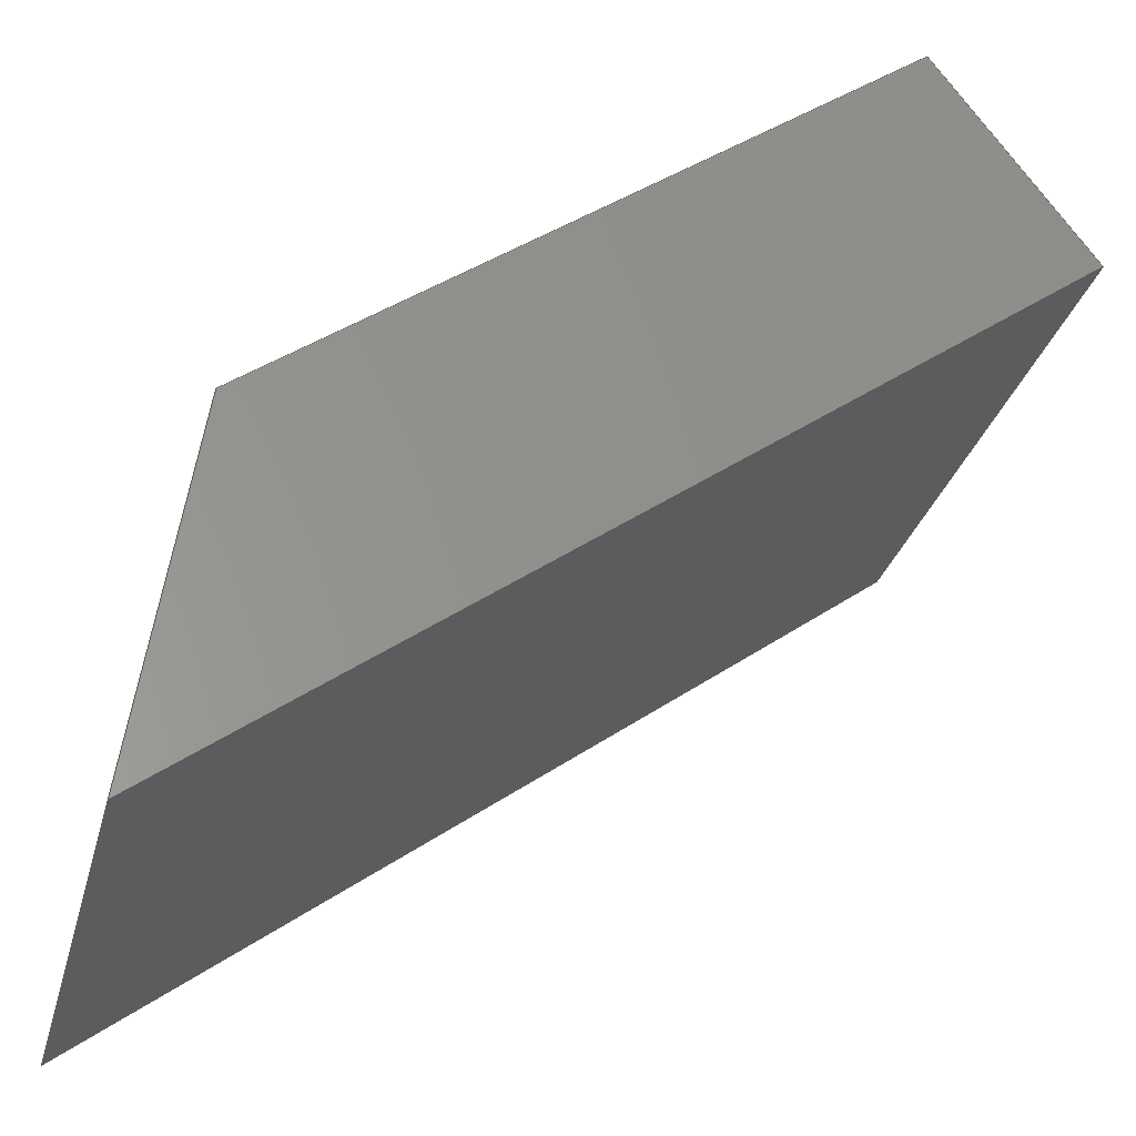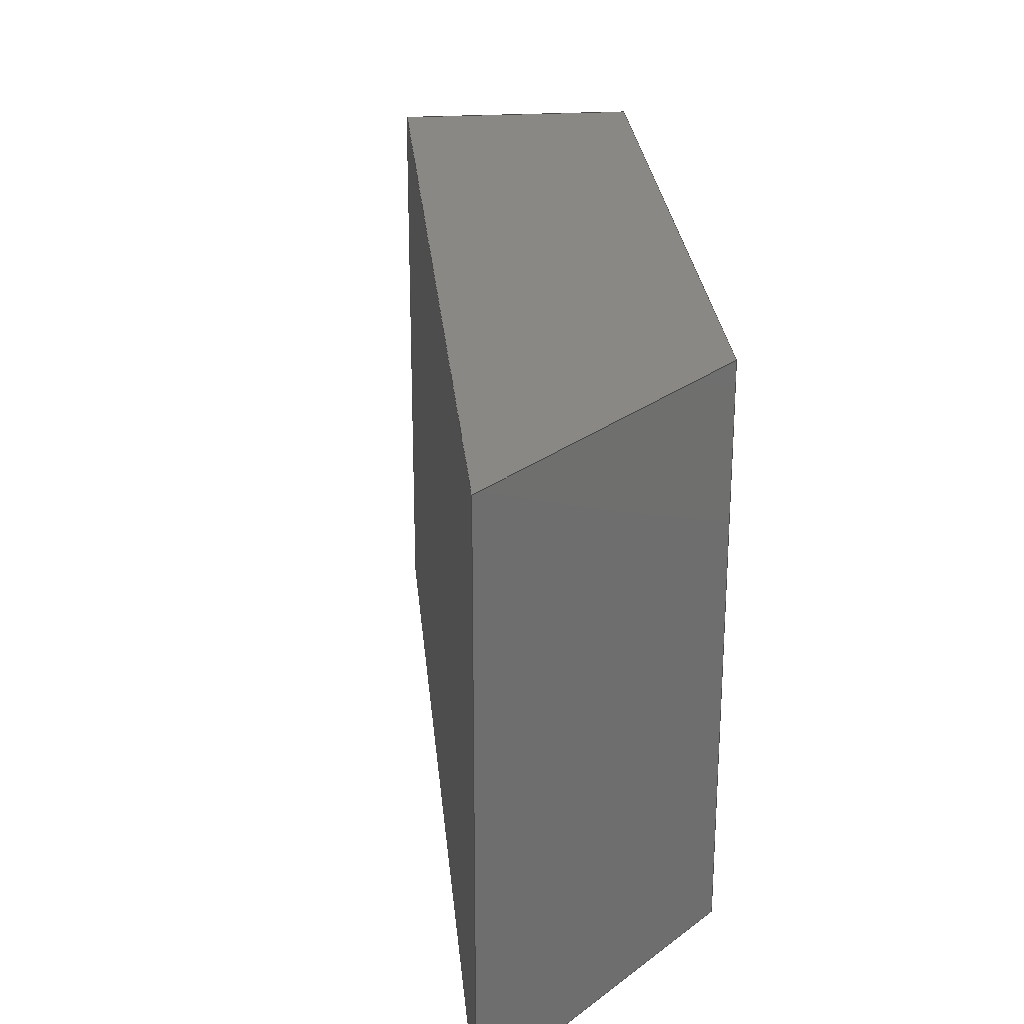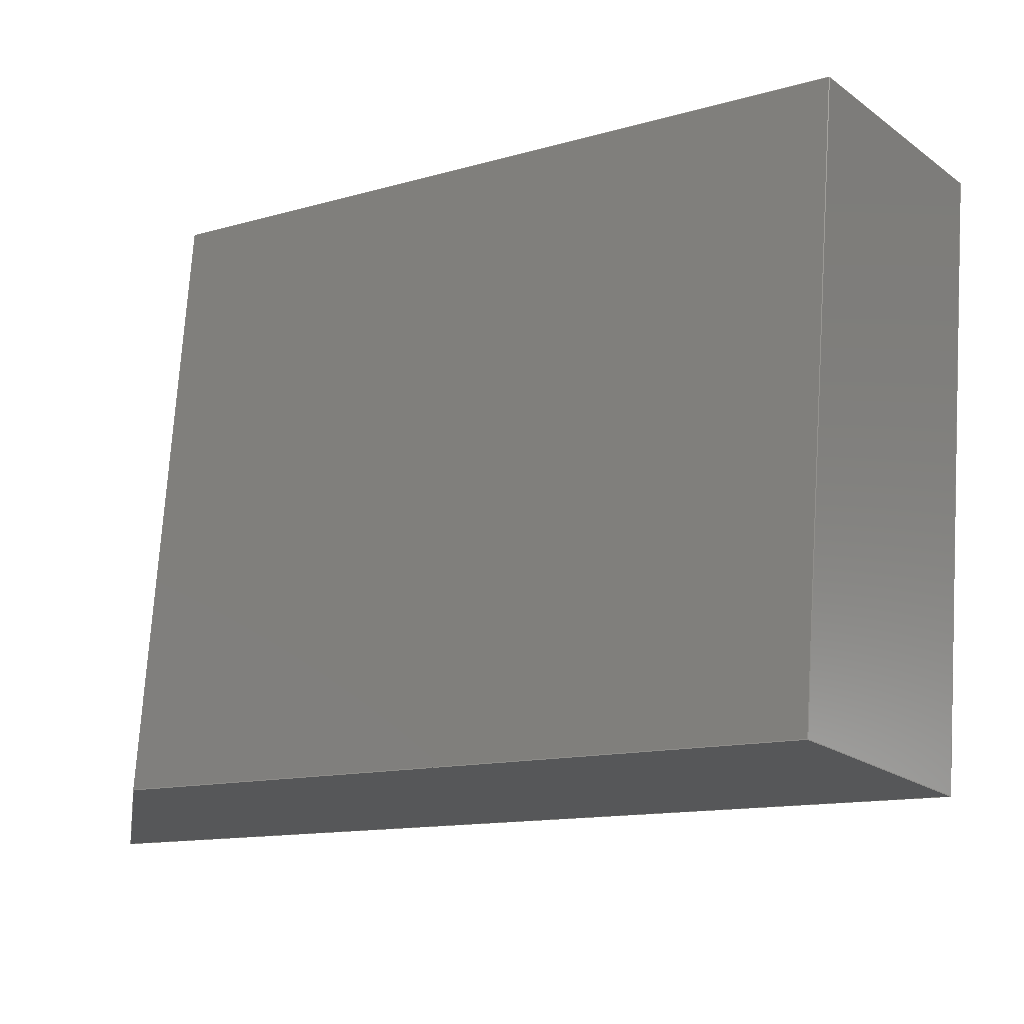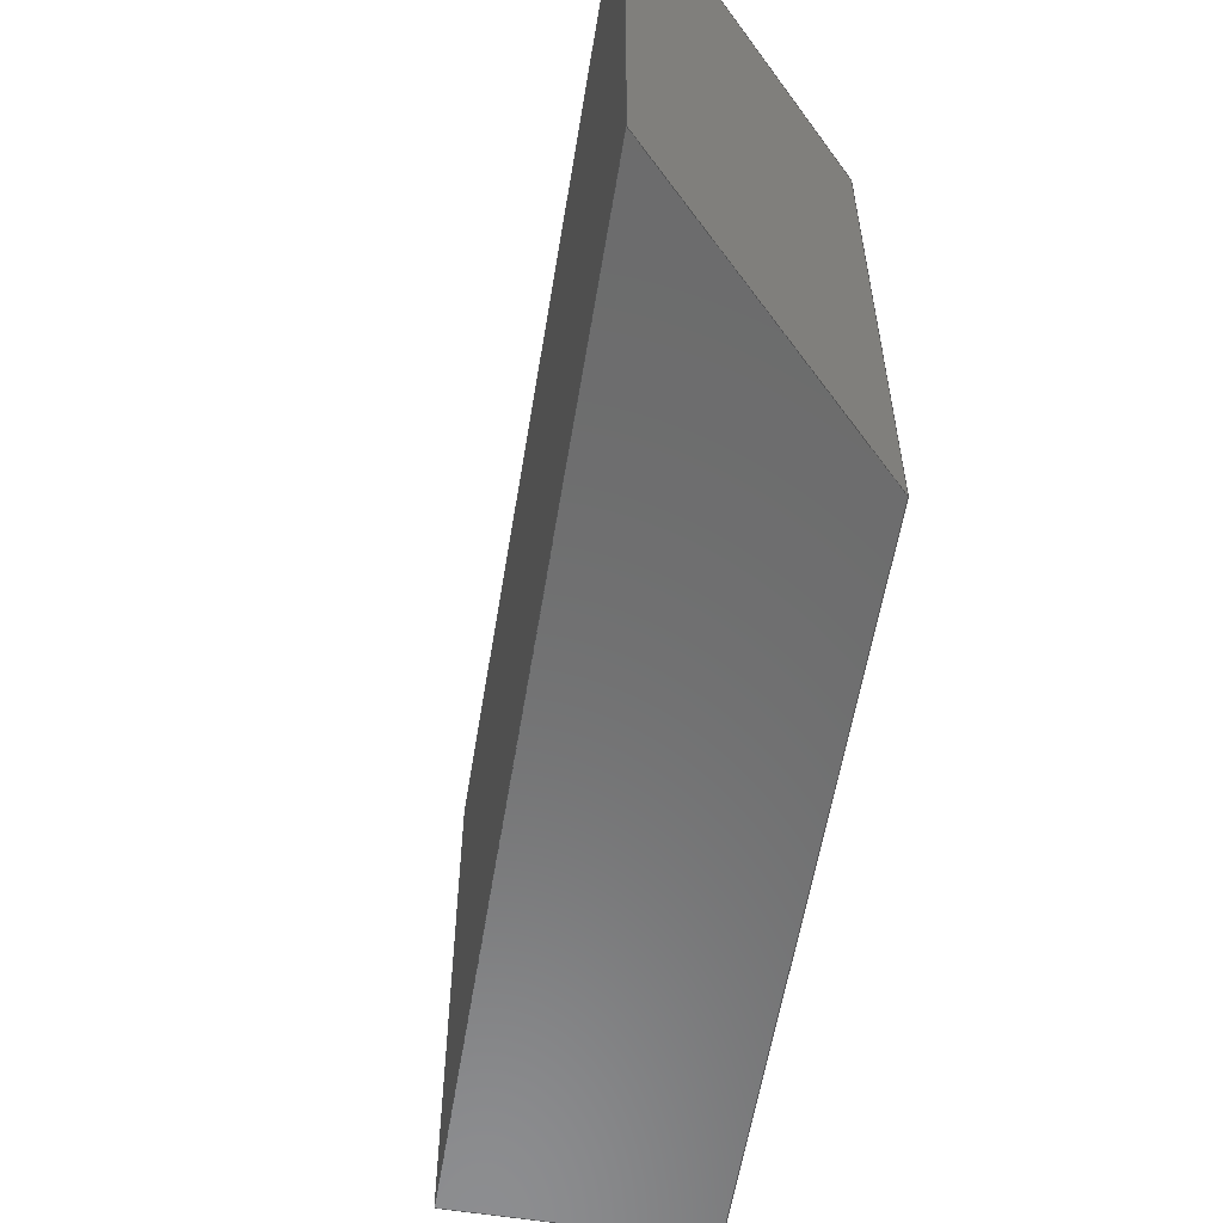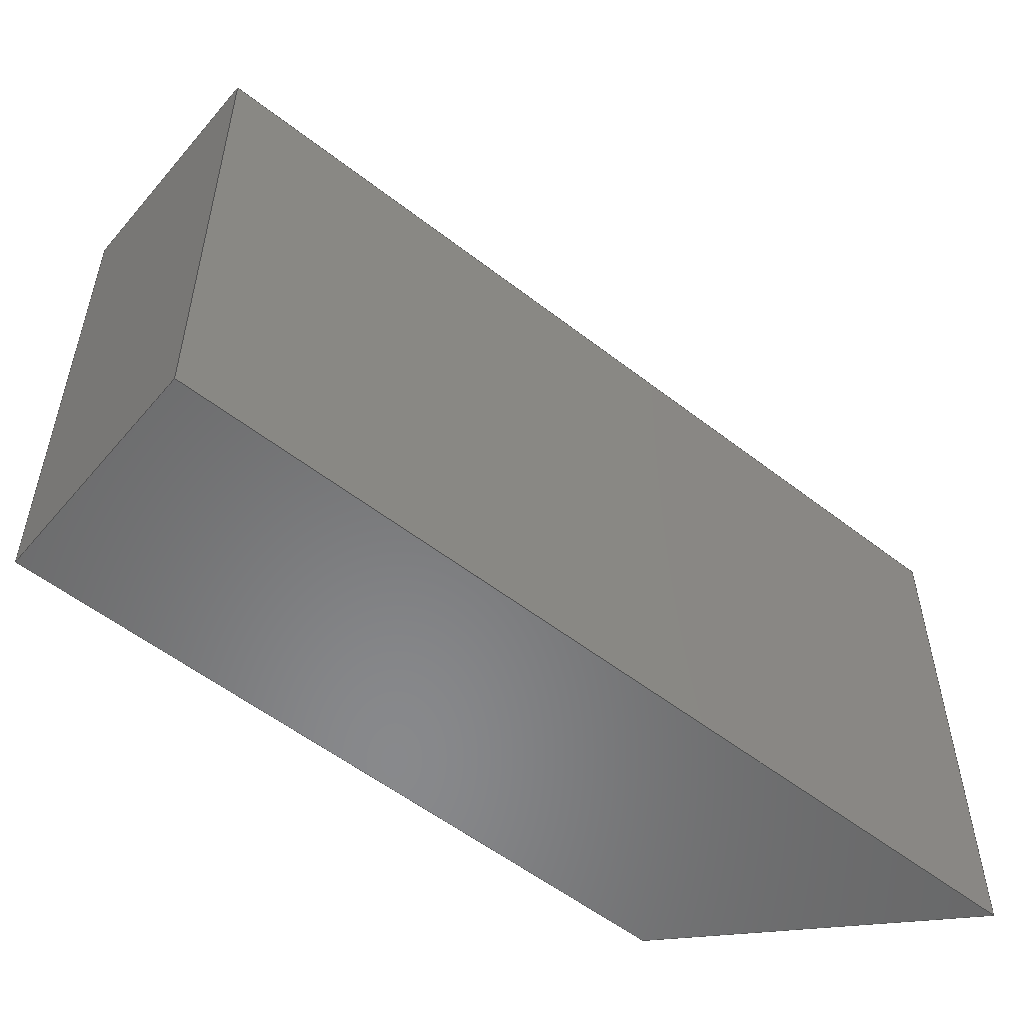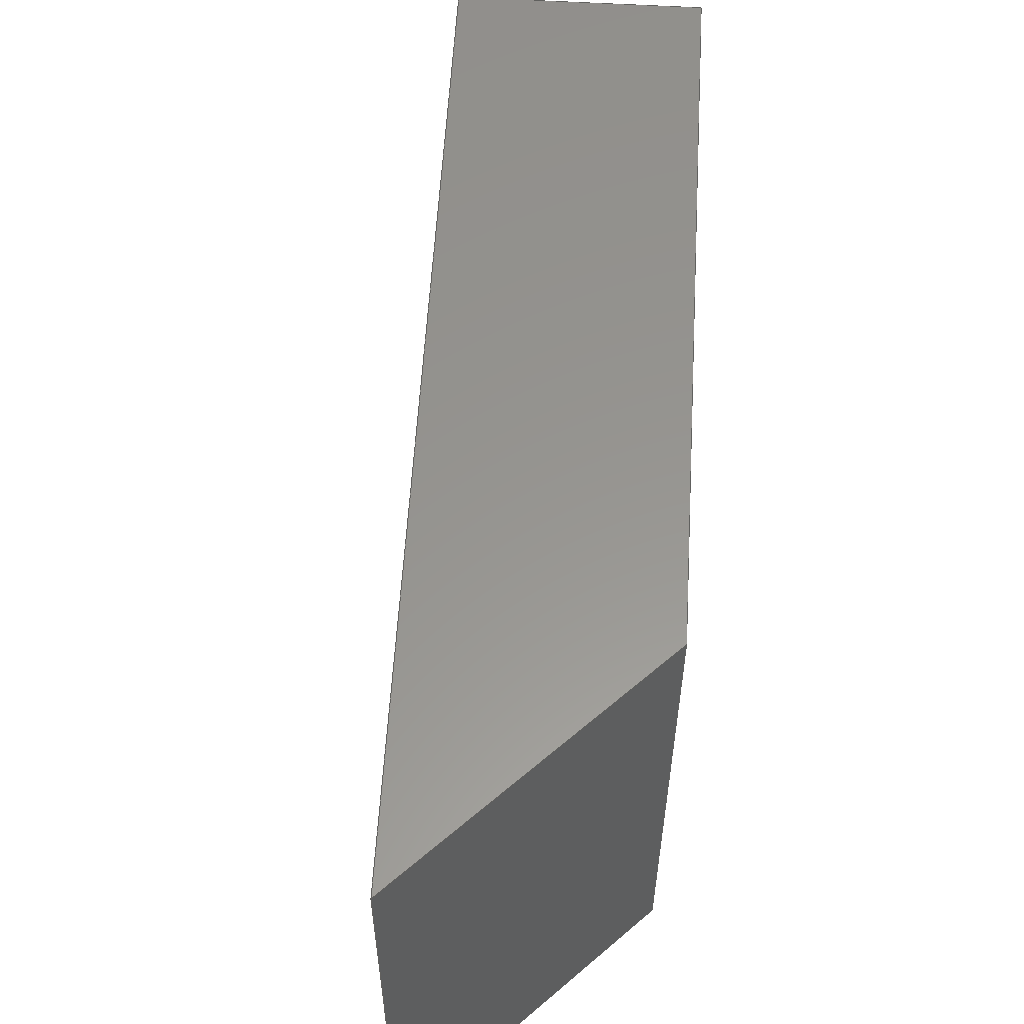
<metadata>
{"format":"iges","ext":"iges","renderer":"f3d","projection":"perspective","resolution":1024,"background":"white","views":[{"elev":-29.1,"azim":-14.0,"up":"+Z"},{"elev":26.3,"azim":-131.3,"up":"+Y"},{"elev":73.2,"azim":3.7,"up":"+Z"},{"elev":-58.2,"azim":-135.5,"up":"+Y"},{"elev":-55.2,"azim":104.4,"up":"+Y"},{"elev":57.9,"azim":-122.8,"up":"+Y"}]}
</metadata>
<code>

,,31HOpen CASCADE IGES processor 7.3,13HFilename.iges,
16HOpen CASCADE 7.3,31HOpen CASCADE IGES processor 7.3,32,308,15,308,15,
,1,2,2HMM,1,0.01,15H2.02e+07,1.167e-07,1654,
10Hhaisenzhao,,11,0,15H2.02e+07,;
     402       1       0       0       0       0       0       000000000
     402       0       0       1       1                               0
     144       2       0       0       0       0       0       000020000
     144       0       0       1       0                               0
     108       3       0       0       0       0       0       000010000
     108       0       0       2       0                               0
     142       5       0       0       0       0       0       000010500
     142       0       0       1       0                               0
     102       6       0       0       0       0       0       000010000
     102       0       0       1       0                               0
     110       7       0       0       0       0       0       000010000
     110       0       0       2       0                               0
     110       9       0       0       0       0       0       000010000
     110       0       0       2       0                               0
     110      11       0       0       0       0       0       000010000
     110       0       0       2       0                               0
     110      13       0       0       0       0       0       000010000
     110       0       0       2       0                               0
     144      15       0       0       0       0       0       000020000
     144       0       0       1       0                               0
     108      16       0       0       0       0       0       000010000
     108       0       0       2       0                               0
     142      18       0       0       0       0       0       000010500
     142       0       0       1       0                               0
     102      19       0       0       0       0       0       000010000
     102       0       0       1       0                               0
     110      20       0       0       0       0       0       000010000
     110       0       0       2       0                               0
     110      22       0       0       0       0       0       000010000
     110       0       0       2       0                               0
     110      24       0       0       0       0       0       000010000
     110       0       0       2       0                               0
     110      26       0       0       0       0       0       000010000
     110       0       0       2       0                               0
     144      28       0       0       0       0       0       000020000
     144       0       0       1       0                               0
     108      29       0       0       0       0       0       000010000
     108       0       0       2       0                               0
     142      31       0       0       0       0       0       000010500
     142       0       0       1       0                               0
     102      32       0       0       0       0       0       000010000
     102       0       0       1       0                               0
     110      33       0       0       0       0       0       000010000
     110       0       0       2       0                               0
     110      35       0       0       0       0       0       000010000
     110       0       0       2       0                               0
     110      37       0       0       0       0       0       000010000
     110       0       0       2       0                               0
     110      39       0       0       0       0       0       000010000
     110       0       0       2       0                               0
     144      41       0       0       0       0       0       000020000
     144       0       0       1       0                               0
     108      42       0       0       0       0       0       000010000
     108       0       0       2       0                               0
     142      44       0       0       0       0       0       000010500
     142       0       0       1       0                               0
     102      45       0       0       0       0       0       000010000
     102       0       0       1       0                               0
     110      46       0       0       0       0       0       000010000
     110       0       0       2       0                               0
     110      48       0       0       0       0       0       000010000
     110       0       0       2       0                               0
     110      50       0       0       0       0       0       000010000
     110       0       0       2       0                               0
     110      52       0       0       0       0       0       000010000
     110       0       0       2       0                               0
     144      54       0       0       0       0       0       000020000
     144       0       0       1       0                               0
     108      55       0       0       0       0       0       000010000
     108       0       0       2       0                               0
     142      57       0       0       0       0       0       000010500
     142       0       0       1       0                               0
     102      58       0       0       0       0       0       000010000
     102       0       0       1       0                               0
     110      59       0       0       0       0       0       000010000
     110       0       0       2       0                               0
     110      61       0       0       0       0       0       000010000
     110       0       0       2       0                               0
     110      63       0       0       0       0       0       000010000
     110       0       0       2       0                               0
     110      65       0       0       0       0       0       000010000
     110       0       0       2       0                               0
     144      67       0       0       0       0       0       000020000
     144       0       0       1       0                               0
     108      68       0       0       0       0       0       000010000
     108       0       0       2       0                               0
     142      70       0       0       0       0       0       000010500
     142       0       0       1       0                               0
     102      71       0       0       0       0       0       000010000
     102       0       0       1       0                               0
     110      72       0       0       0       0       0       000010000
     110       0       0       2       0                               0
     110      74       0       0       0       0       0       000010000
     110       0       0       2       0                               0
     110      76       0       0       0       0       0       000010000
     110       0       0       2       0                               0
     110      78       0       0       0       0       0       000010000
     110       0       0       2       0                               0
402,6,3,19,35,51,67,83;                                          0000001
144,5,1,0,7;                                                     0000003
108,0.807,-0.00246,0.5905,1064,0,  0000005
108.2,-24.83,1654,0;                   0000005
142,0,5,0,9,2;                                                   0000007
102,4,11,13,15,17;                                               0000009
110,130.7,-24.79,1623,108.2,   0000011
-24.83,1654;                                    0000011
110,108.2,-24.83,1654,108,    0000013
-113.7,1654;                                  0000013
110,108,-113.7,1654,130.5,  0000015
-113.7,1623;                                  0000015
110,130.5,-113.7,1623,130.7,  0000017
-24.79,1623;                                   0000017
144,21,1,0,23;                                                   0000019
108,-0.5905,-0.0009436,0.807,1271,0, 0000021
108.2,-24.83,1654,0;                   0000021
142,0,21,0,25,2;                                                 0000023
102,4,27,29,31,33;                                               0000025
110,108,-113.7,1654,108.2,  0000027
-24.83,1654;                                    0000027
110,108.2,-24.83,1654,15.91,     0000029
-24.55,1587;                                   0000029
110,15.91,-24.55,1587,15.78,     0000031
-113.4,1586;                                  0000031
110,15.78,-113.4,1586,108,   0000033
-113.7,1654;                                  0000033
144,37,1,0,39;                                                   0000035
108,-0.001428,-1,-0.002214,              0000037
109.9,0,108,-113.7,1654,0; 0000037
142,0,37,0,41,2;                                                 0000039
102,4,43,45,47,49;                                               0000041
110,7.532,-113.3,1533,130.5,     0000043
-113.7,1623;                                  0000043
110,130.5,-113.7,1623,108,  0000045
-113.7,1654;                                  0000045
110,108,-113.7,1654,15.78,   0000047
-113.4,1586;                                  0000047
110,15.78,-113.4,1586,7.532,      0000049
-113.3,1533;                                  0000049
144,53,1,0,55;                                                   0000051
108,0.5905,0.0009436,-0.807,-1233,0, 0000053
130.7,-24.79,1623,0;                  0000053
142,0,53,0,57,2;                                                 0000055
102,4,59,61,63,65;                                               0000057
110,7.659,-24.42,1533,130.7,      0000059
-24.79,1623;                                   0000059
110,130.7,-24.79,1623,130.5,   0000061
-113.7,1623;                                  0000061
110,130.5,-113.7,1623,7.532,     0000063
-113.3,1533;                                  0000063
110,7.532,-113.3,1533,7.659,       0000065
-24.42,1533;                                    0000065
144,69,1,0,71;                                                   0000067
108,0.001428,1,0.002214,-21.01,0, 0000069
108.2,-24.83,1654,0;                   0000069
142,0,69,0,73,2;                                                 0000071
102,4,75,77,79,81;                                               0000073
110,108.2,-24.83,1654,130.7,    0000075
-24.79,1623;                                   0000075
110,130.7,-24.79,1623,7.659,     0000077
-24.42,1533;                                    0000077
110,7.659,-24.42,1533,15.91,       0000079
-24.55,1587;                                   0000079
110,15.91,-24.55,1587,108.2,    0000081
-24.83,1654;                                    0000081
144,85,1,0,87;                                                   0000083
108,-0.9882,0.001072,0.1531,227.2,0,     0000085
7.53,-114.3,1533,0;                   0000085
142,0,85,0,89,2;                                                 0000087
102,4,91,93,95,97;                                               0000089
110,7.659,-24.42,1533,7.532,         0000091
-113.3,1533;                                  0000091
110,7.532,-113.3,1533,15.78,      0000093
-113.4,1586;                                  0000093
110,15.78,-113.4,1586,15.91,    0000095
-24.55,1587;                                   0000095
110,15.91,-24.55,1587,7.659,      0000097
-24.42,1533;                                    0000097
S      1G      4D     98P     79
</code>
